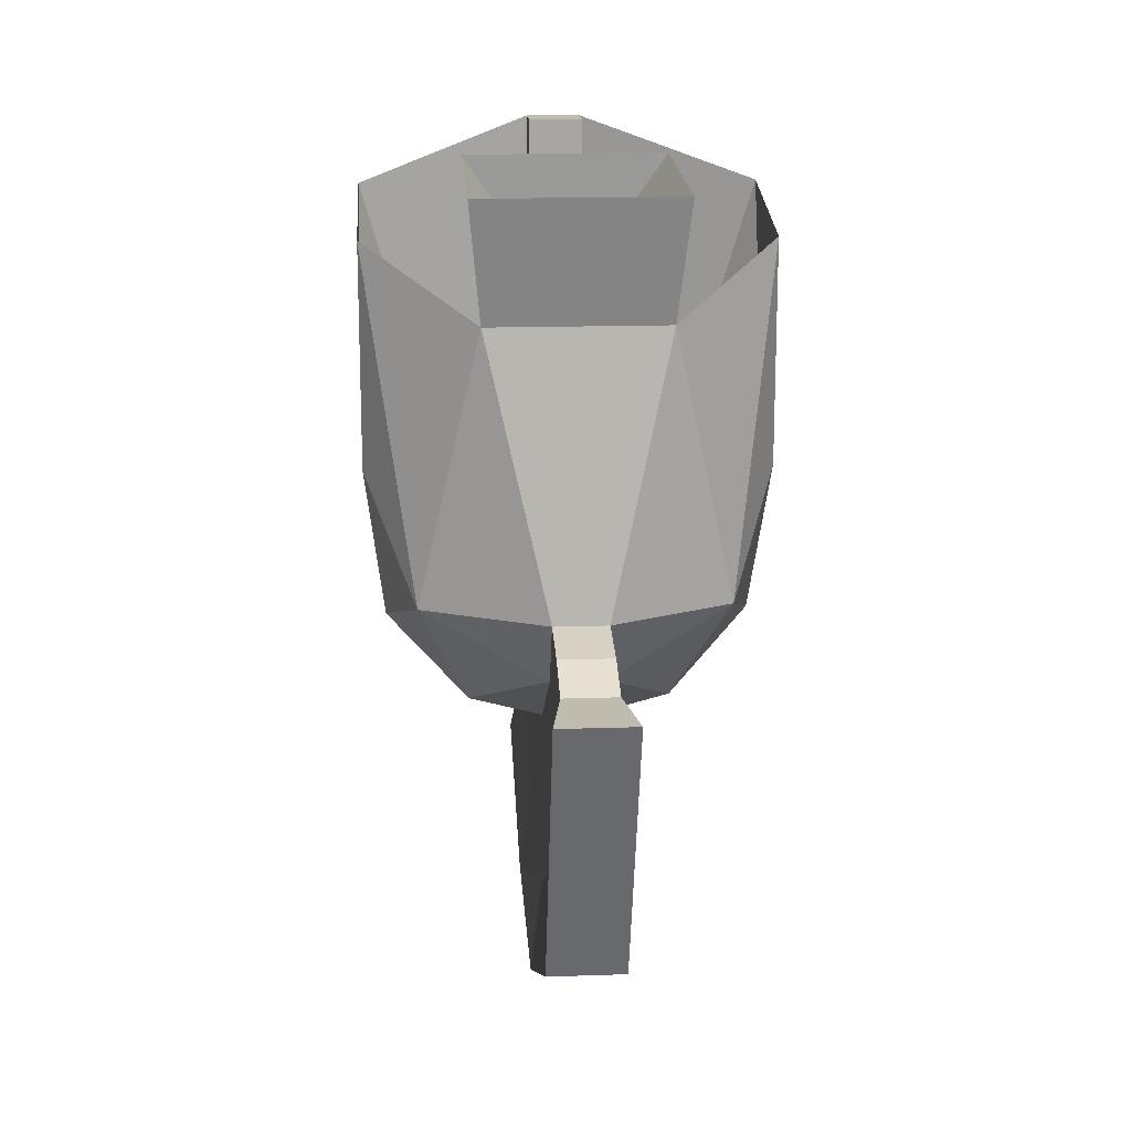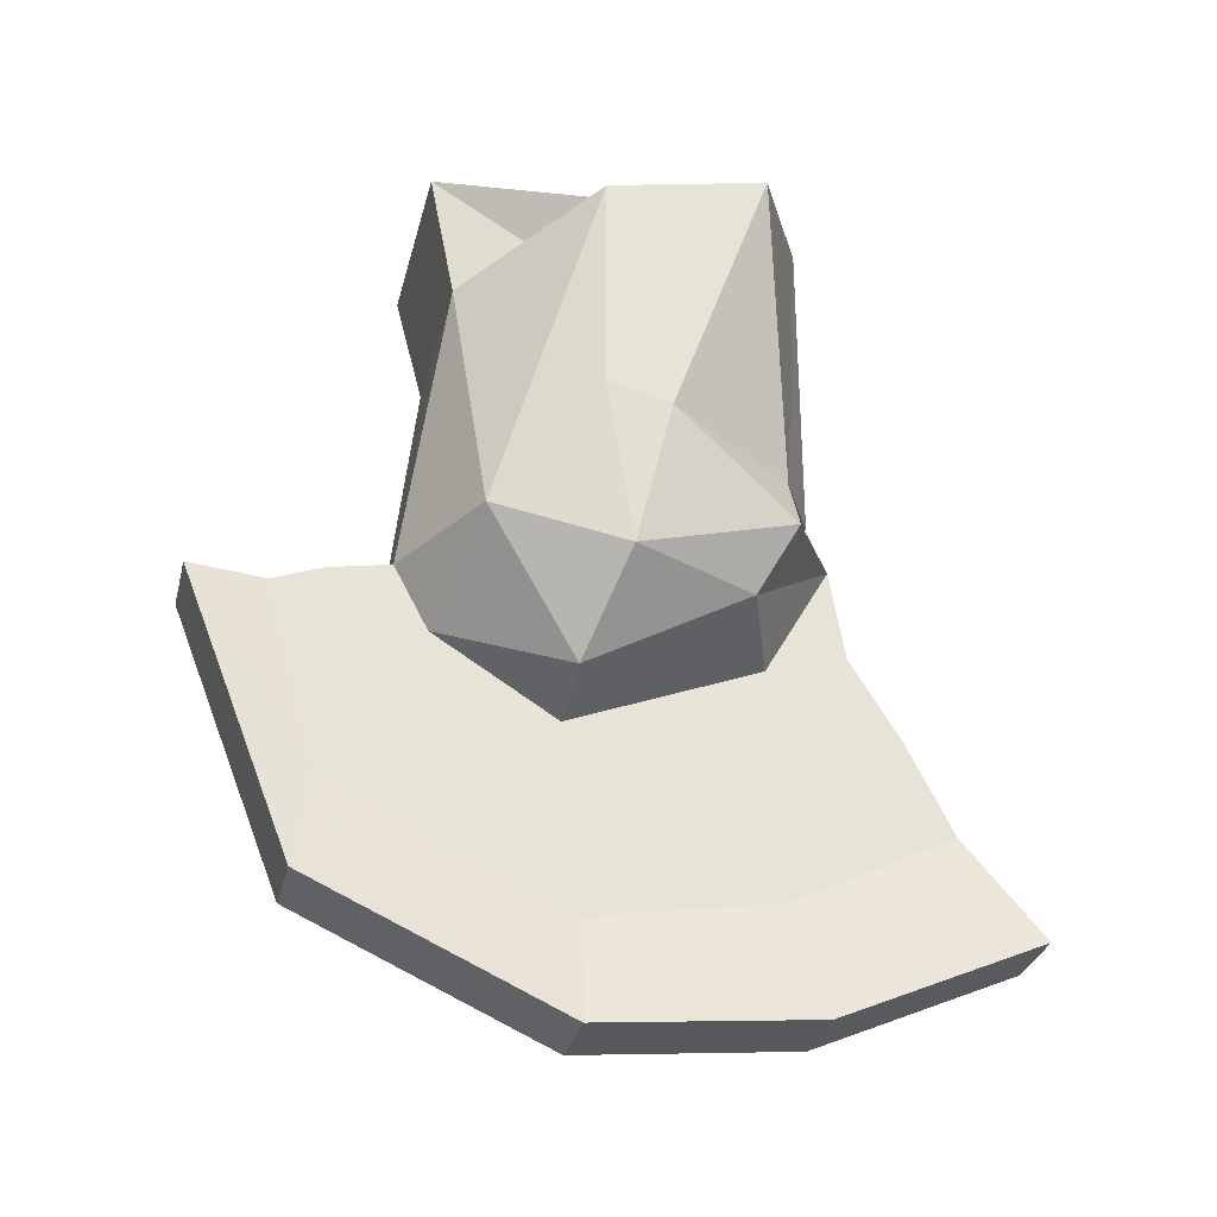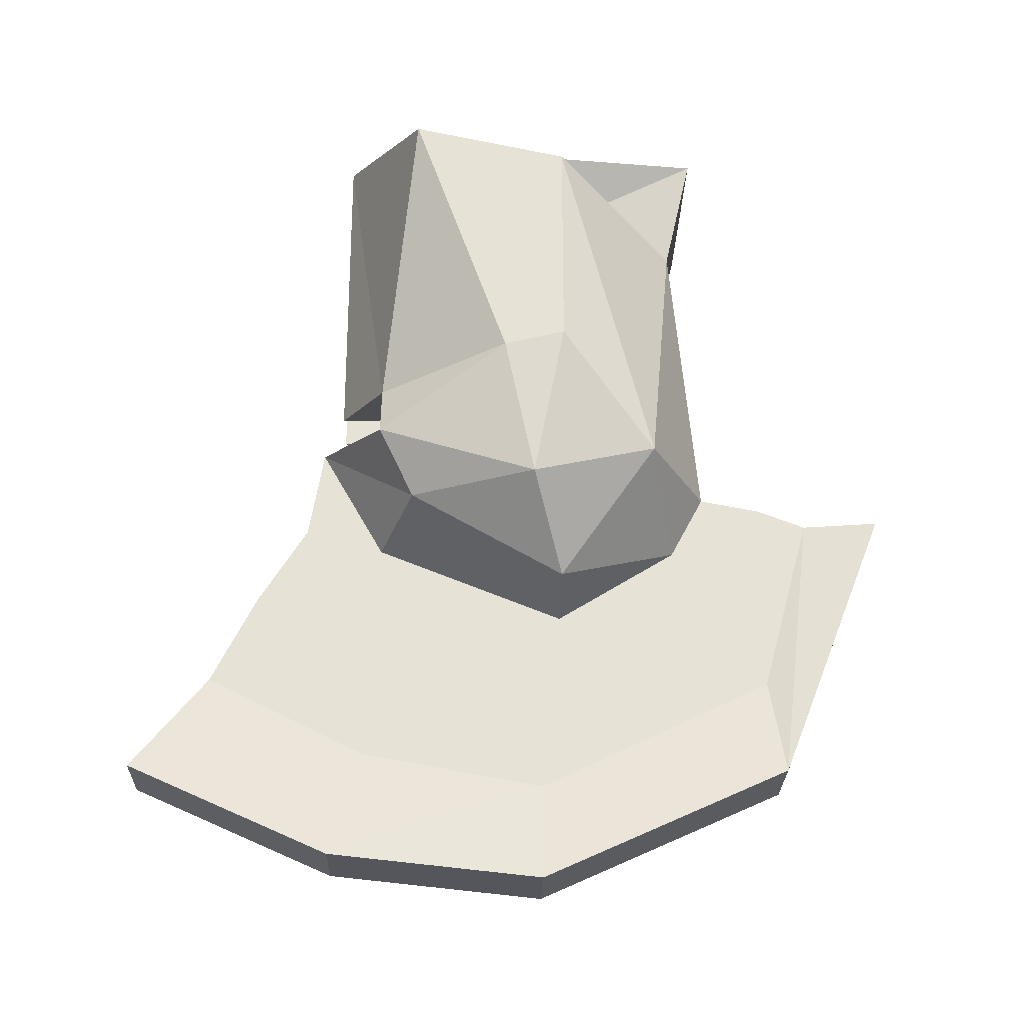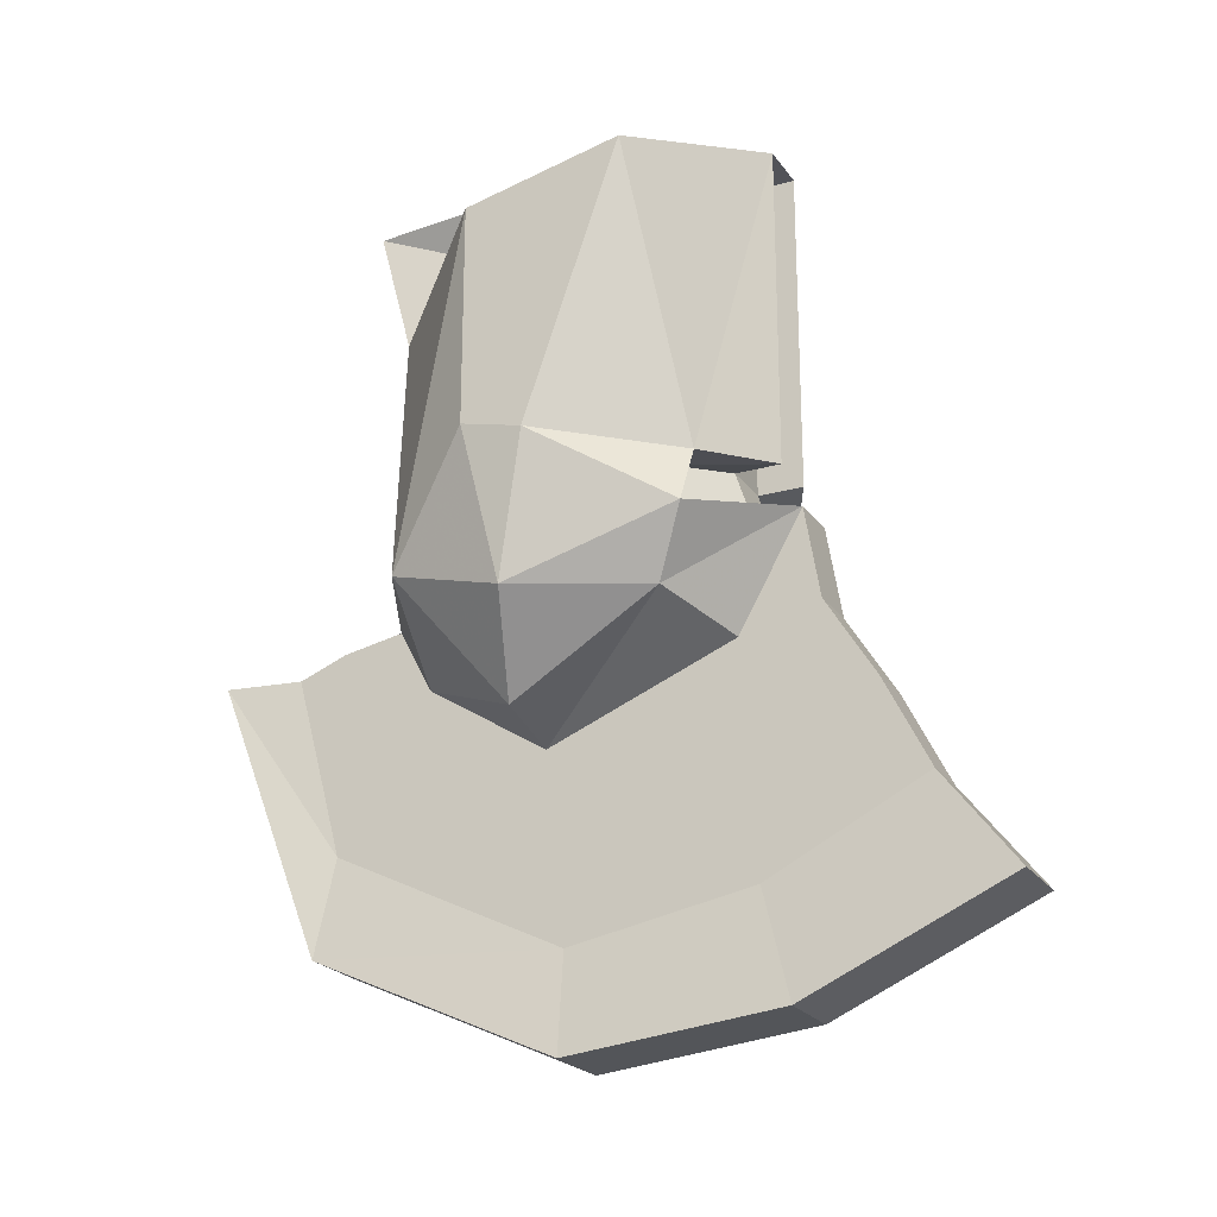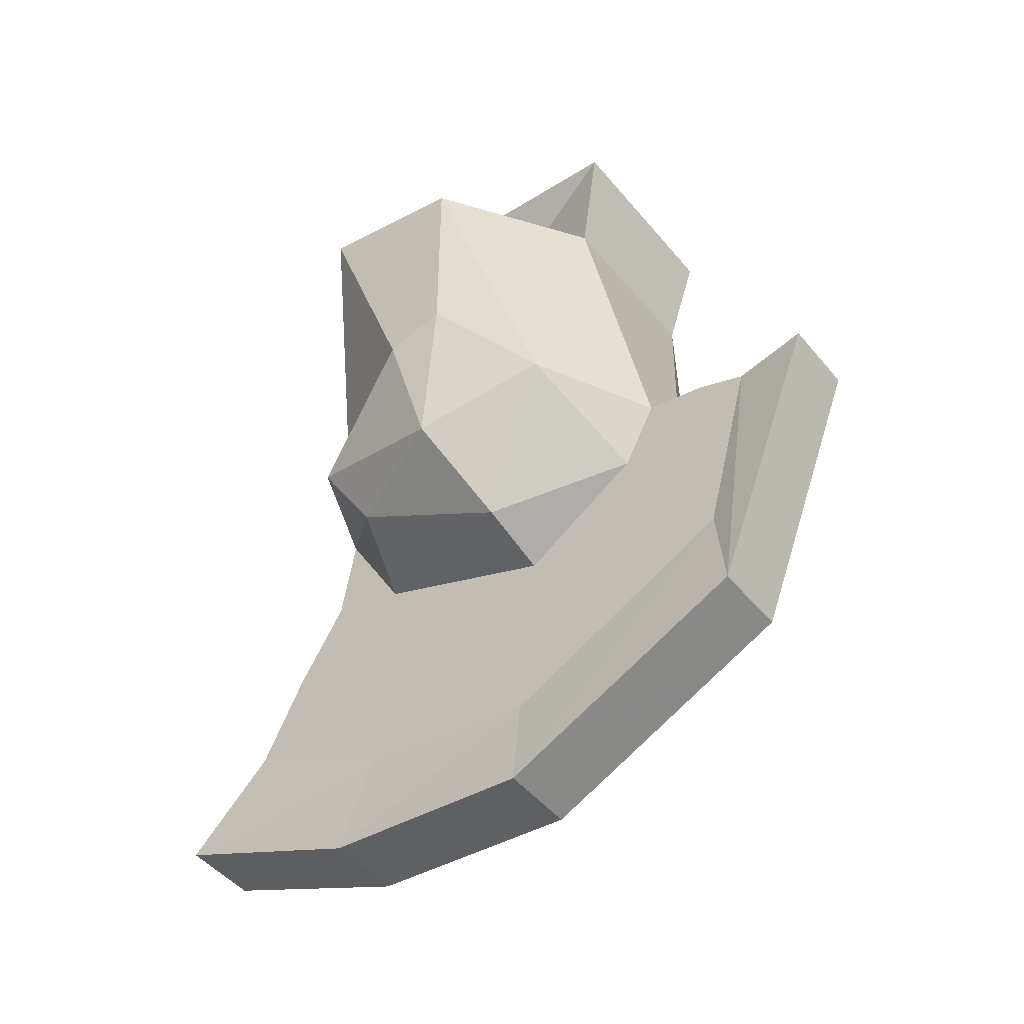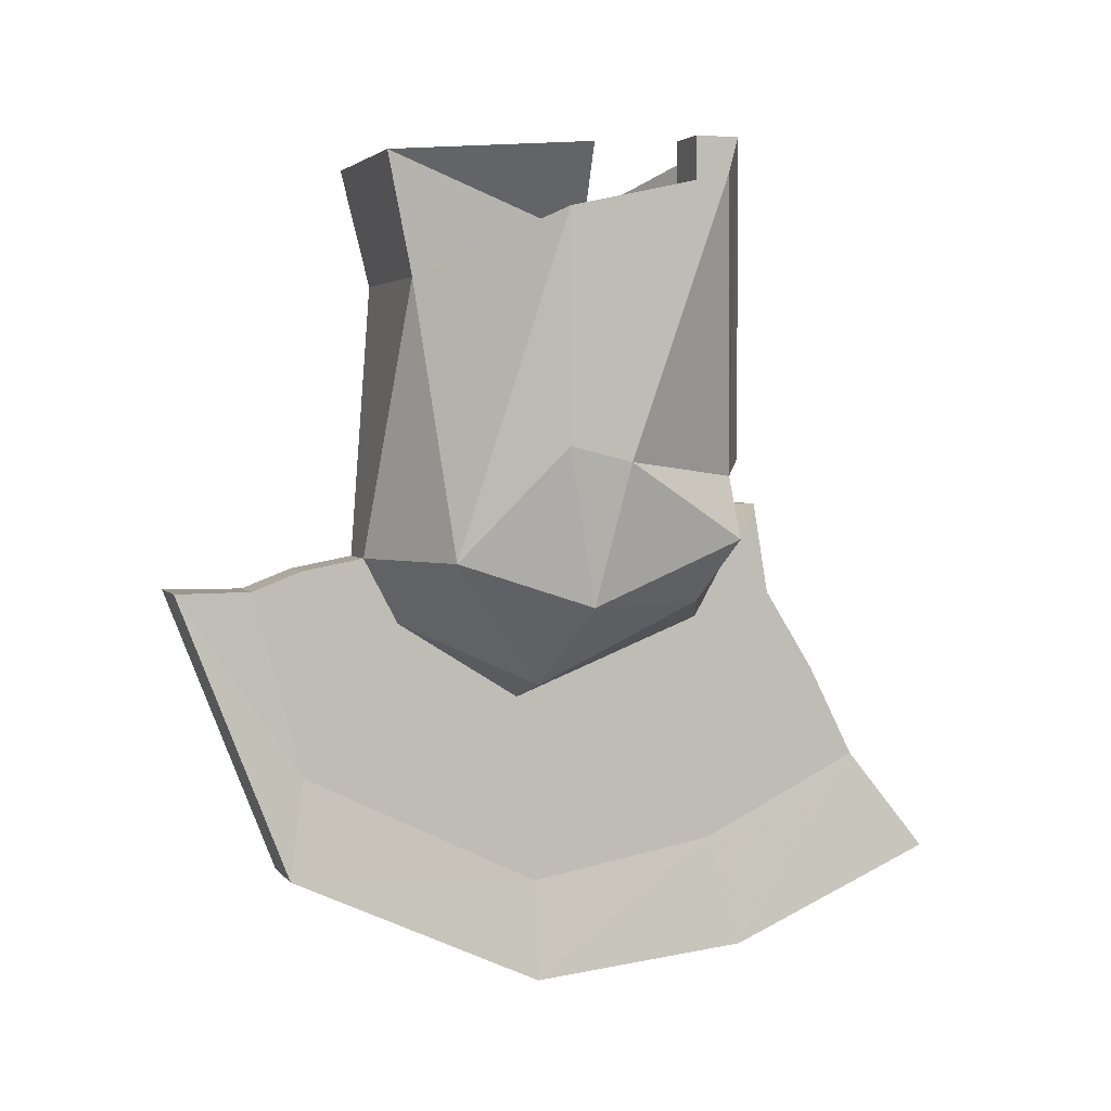
<metadata>
{"format":"obj","ext":"obj","renderer":"f3d","projection":"perspective","resolution":1024,"background":"white","views":[{"elev":16.2,"azim":-4.0,"up":"+Y"},{"elev":-30.9,"azim":76.5,"up":"+Y"},{"elev":-26.3,"azim":-91.3,"up":"+Y"},{"elev":-22.6,"azim":116.0,"up":"+Y"},{"elev":-47.7,"azim":-52.5,"up":"+Y"},{"elev":3.1,"azim":72.0,"up":"+Y"}]}
</metadata>
<code>
v -0.2422 -0.4922 -0.3125
v -0.3047 -0.3672 -0.3828
v -0.05469 -0.3047 -0.5156
v -0.05469 -0.5391 -0.3828
v -0.2031 -0.6562 0.007812
v -0.3672 -0.4922 -0.05469
v -0.4062 -0.2109 -0.1172
v -0.2422 -0.2422 -0.3828
v -0.2031 -0.2422 -0.3125
v -0.2422 -0.3672 -0.3125
v -0.05469 -0.3047 -0.4141
v 0.05469 -0.3047 -0.5156
v 0.05469 -0.4922 -0.5469
v -0.05469 -0.4922 -0.5469
v -0.05469 -0.6562 -0.3828
v -0.05469 -0.6953 0.007812
v -0.05469 -0.5391 0.2578
v -0.3047 -0.4062 0.2031
v -0.4062 -0.1797 0.007812
v -0.4062 0.3438 -0.3125
v -0.05469 0.4609 -0.4766
v -0.05469 -0.2109 -0.4766
v -0.05469 -0.2109 -0.3828
v 0.4062 0.2734 0.007812
v 0.1797 0.1484 0.2578
v 0.3047 -0.4062 0.2031
v 0.4062 -0.1797 0.007812
v 0.4062 0.3438 -0.3125
v 0.4062 -0.2109 -0.1172
v 0.2422 -0.2422 -0.3828
v 0.05469 0.4609 -0.4766
v 0.05469 -0.2109 -0.4766
v 0.05469 -0.2109 -0.3828
v 0.05469 0.4609 -0.3828
v -0.05469 0.4609 -0.3828
v 0.05469 -0.3047 -0.4141
v 0.3047 -0.3672 -0.3828
v 0.2422 -0.4922 -0.3125
v 0.05469 -0.5391 -0.3828
v 0.05469 -0.6562 -0.3828
v 0.05469 -0.7812 -0.3828
v 0.05469 -0.6562 -0.6484
v -0.05469 -0.6562 -0.6484
v -0.05469 -0.7812 -0.3828
v -0.05469 -0.7812 0.007812
v -0.05469 -0.5938 0.3281
v -0.05469 -0.4062 0.3281
v -0.1797 0.1484 0.2578
v -0.4062 0.2734 0.007812
v 0.3672 -0.4922 -0.05469
v 0.2031 -0.6562 0.007812
v 0.2422 -0.3672 -0.3125
v 0.2031 -0.2422 -0.3125
v 0.2031 0.3906 0.3125
v 0.07812 0.2422 -0.125
v 0.2031 0.4219 -0.1094
v -0.2031 0.4219 -0.1094
v -0.07812 0.2422 -0.125
v -0.2031 0.3906 0.3125
v 0.05469 -0.7812 0.007812
v 0.05469 -0.6953 0.007812
v 0.05469 -0.5391 0.2578
v 0.05469 -0.5938 0.3281
v 0.05469 -0.7188 0.3594
v 0.05469 -0.9219 -0.03125
v 0.05469 -0.4062 0.3281
v 0.05469 -0.4297 0.4531
v 0.05469 -0.4688 0.5547
v 0.05469 -0.8438 0.4531
v 0.05469 -1.078 -0.03125
v -0.05469 -0.9219 -0.03125
v -0.05469 -0.7188 0.3594
v -0.05469 -0.4297 0.4531
v -0.05469 -0.4688 0.5547
v -0.07812 -0.4688 0.7109
v 0.07812 -0.4688 0.7109
v 0.07812 -1.047 0.4844
v 0.07812 -1.281 -0.03125
v 0.05469 -1.008 -0.4141
v 0.05469 -0.8438 -0.7422
v -0.05469 -0.8438 -0.7422
v -0.05469 -1.008 -0.4141
v -0.05469 -1.078 -0.03125
v -0.05469 -0.8438 0.4531
v -0.07812 -1.047 0.4844
v -0.07812 -1.281 -0.03125
v -0.07812 -1.234 -0.4766
v 0.07812 -1.234 -0.4766
v 0.07812 -1.047 -0.8984
v -0.07812 -1.047 -0.8984
f 1 2 3
f 1 3 4
f 1 4 5
f 1 5 6
f 1 6 2
f 2 6 7
f 2 7 8
f 4 16 5
f 5 16 17
f 5 17 18
f 5 18 6
f 6 18 19
f 6 19 7
f 7 19 20
f 7 20 8
f 8 20 21
f 8 21 22
f 24 25 26
f 24 26 27
f 24 27 28
f 28 27 29
f 28 29 30
f 28 30 31
f 31 30 32
f 12 37 38
f 12 38 39
f 17 47 18
f 18 47 48
f 18 48 49
f 18 49 19
f 19 49 20
f 50 29 27
f 50 27 26
f 50 26 51
f 50 51 38
f 50 38 37
f 50 37 29
f 29 37 30
f 54 25 55
f 54 55 56
f 56 55 57
f 57 55 58
f 57 58 59
f 59 58 48
f 59 48 25
f 59 25 54
f 61 39 38
f 61 38 51
f 61 51 62
f 62 51 26
f 62 26 66
f 47 66 25
f 47 25 48
f 26 25 66
f 2 8 9
f 2 9 10
f 2 10 3
f 3 10 11
f 3 11 12
f 8 22 23
f 8 23 9
f 31 32 33
f 31 33 34
f 31 34 21
f 21 34 35
f 21 35 22
f 22 35 23
f 11 36 12
f 12 36 37
f 30 37 52
f 30 52 53
f 30 53 32
f 32 53 33
f 36 52 37
f 3 12 13
f 3 13 14
f 3 14 4
f 4 14 15
f 4 15 16
f 12 39 13
f 13 39 40
f 15 45 16
f 16 45 17
f 17 45 46
f 17 46 47
f 60 61 62
f 60 62 63
f 60 40 61
f 61 40 39
f 62 66 63
f 9 23 11
f 9 11 10
f 23 35 33
f 23 33 36
f 23 36 11
f 33 53 36
f 36 53 52
f 35 34 33
f 13 40 41
f 13 41 42
f 13 42 14
f 14 42 43
f 14 43 15
f 15 43 44
f 15 44 45
f 60 63 64
f 60 64 65
f 60 65 40
f 63 66 67
f 63 67 64
f 65 41 40
f 46 45 71
f 46 71 72
f 46 72 47
f 47 72 73
f 47 73 66
f 66 73 67
f 44 71 45
f 64 67 68
f 64 68 69
f 64 69 65
f 65 69 70
f 65 70 41
f 67 73 74
f 67 74 68
f 70 79 41
f 41 79 42
f 42 79 80
f 42 80 43
f 43 80 81
f 43 81 44
f 44 81 82
f 44 82 71
f 72 71 83
f 72 83 84
f 72 84 73
f 73 84 74
f 82 83 71
f 68 74 75
f 68 75 76
f 68 76 69
f 69 76 77
f 69 77 70
f 70 77 78
f 70 78 79
f 74 84 85
f 74 85 75
f 78 88 79
f 79 88 80
f 80 88 89
f 80 89 81
f 81 89 90
f 81 90 82
f 82 90 87
f 82 87 83
f 84 83 86
f 84 86 85
f 83 87 86
f 75 85 76
f 76 85 77
f 77 85 86
f 77 86 78
f 78 86 87
f 78 87 88
f 88 87 90
f 88 90 89

</code>
